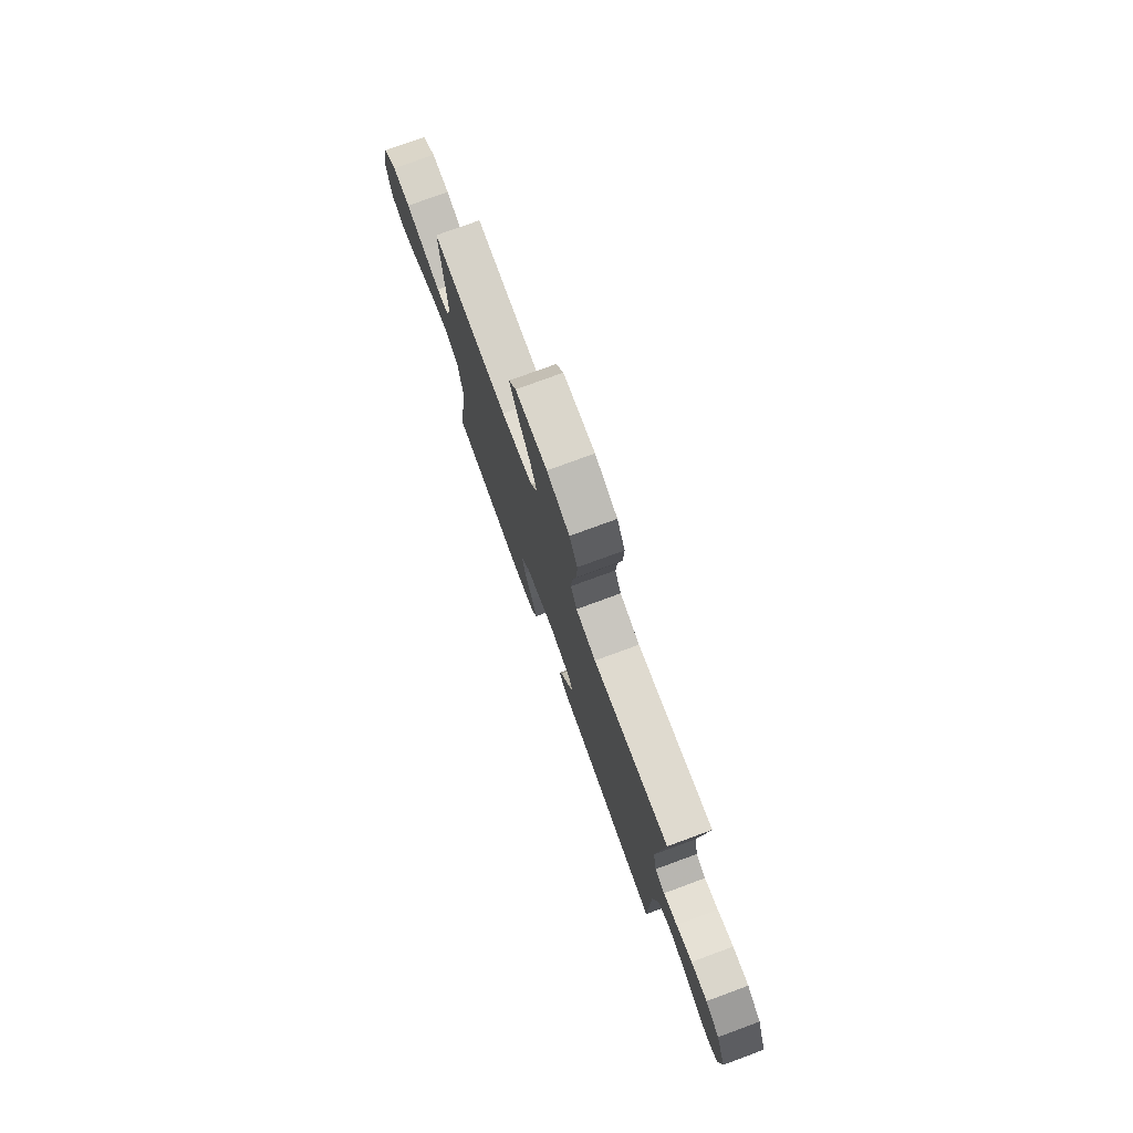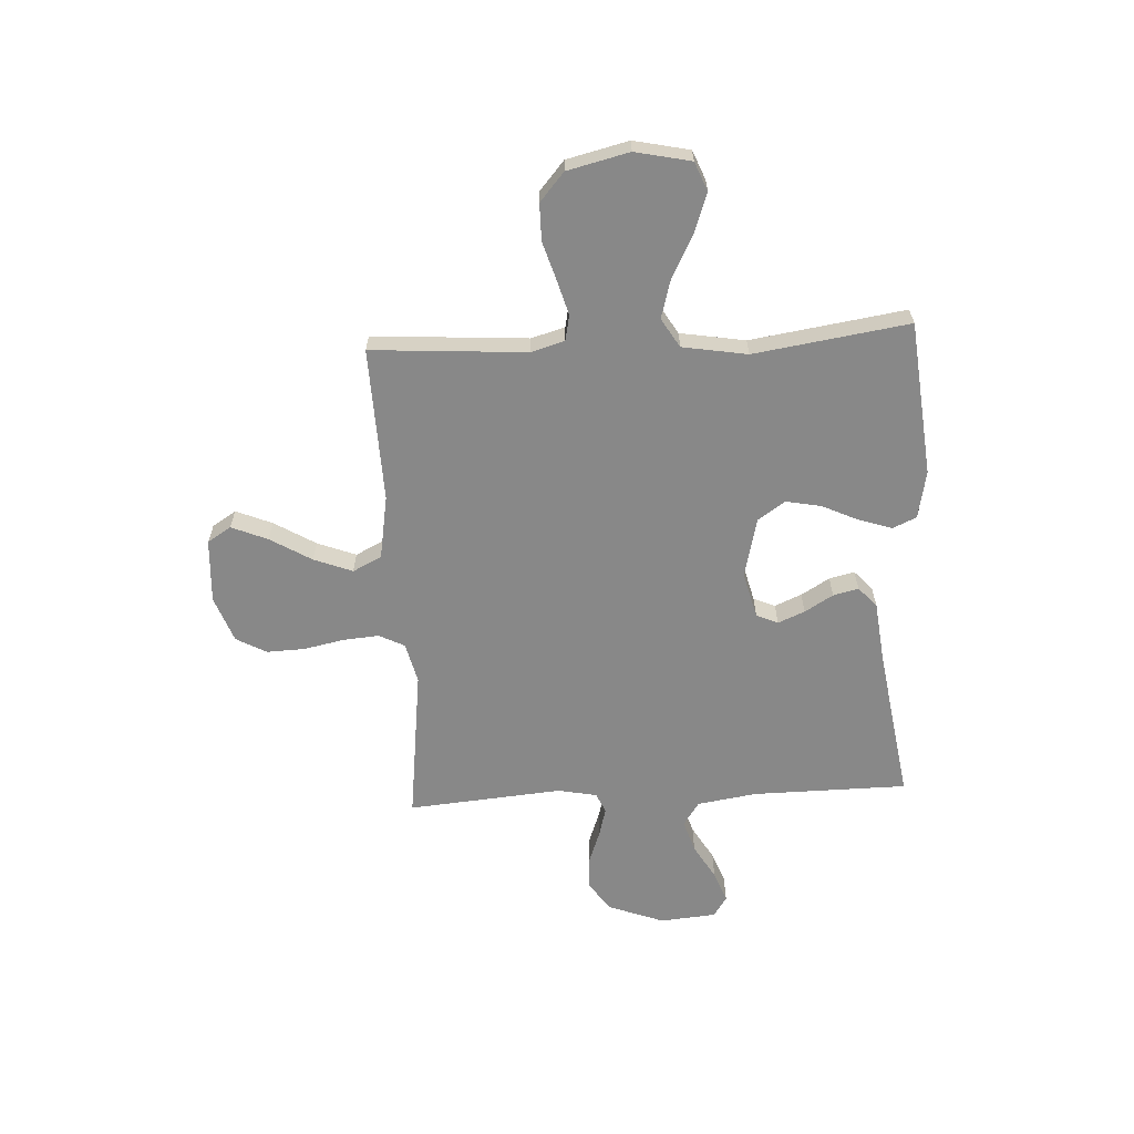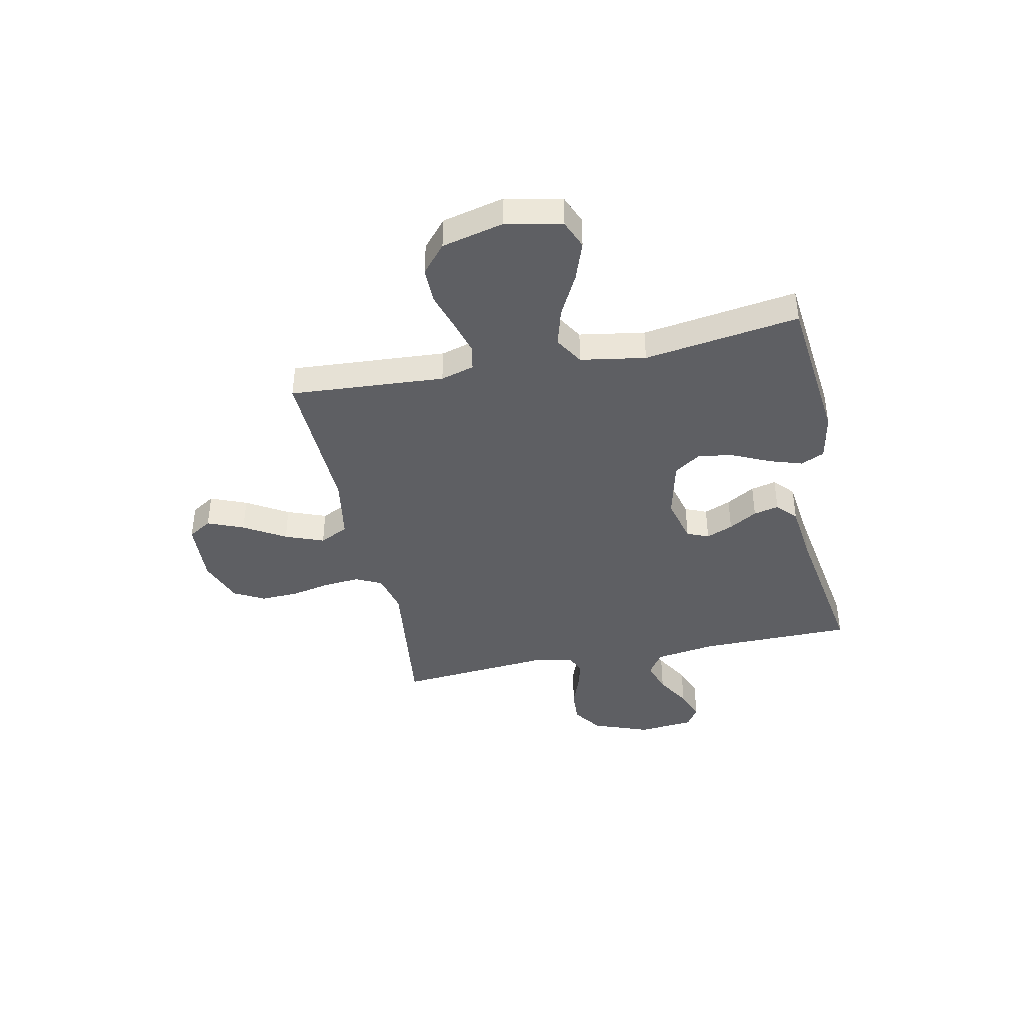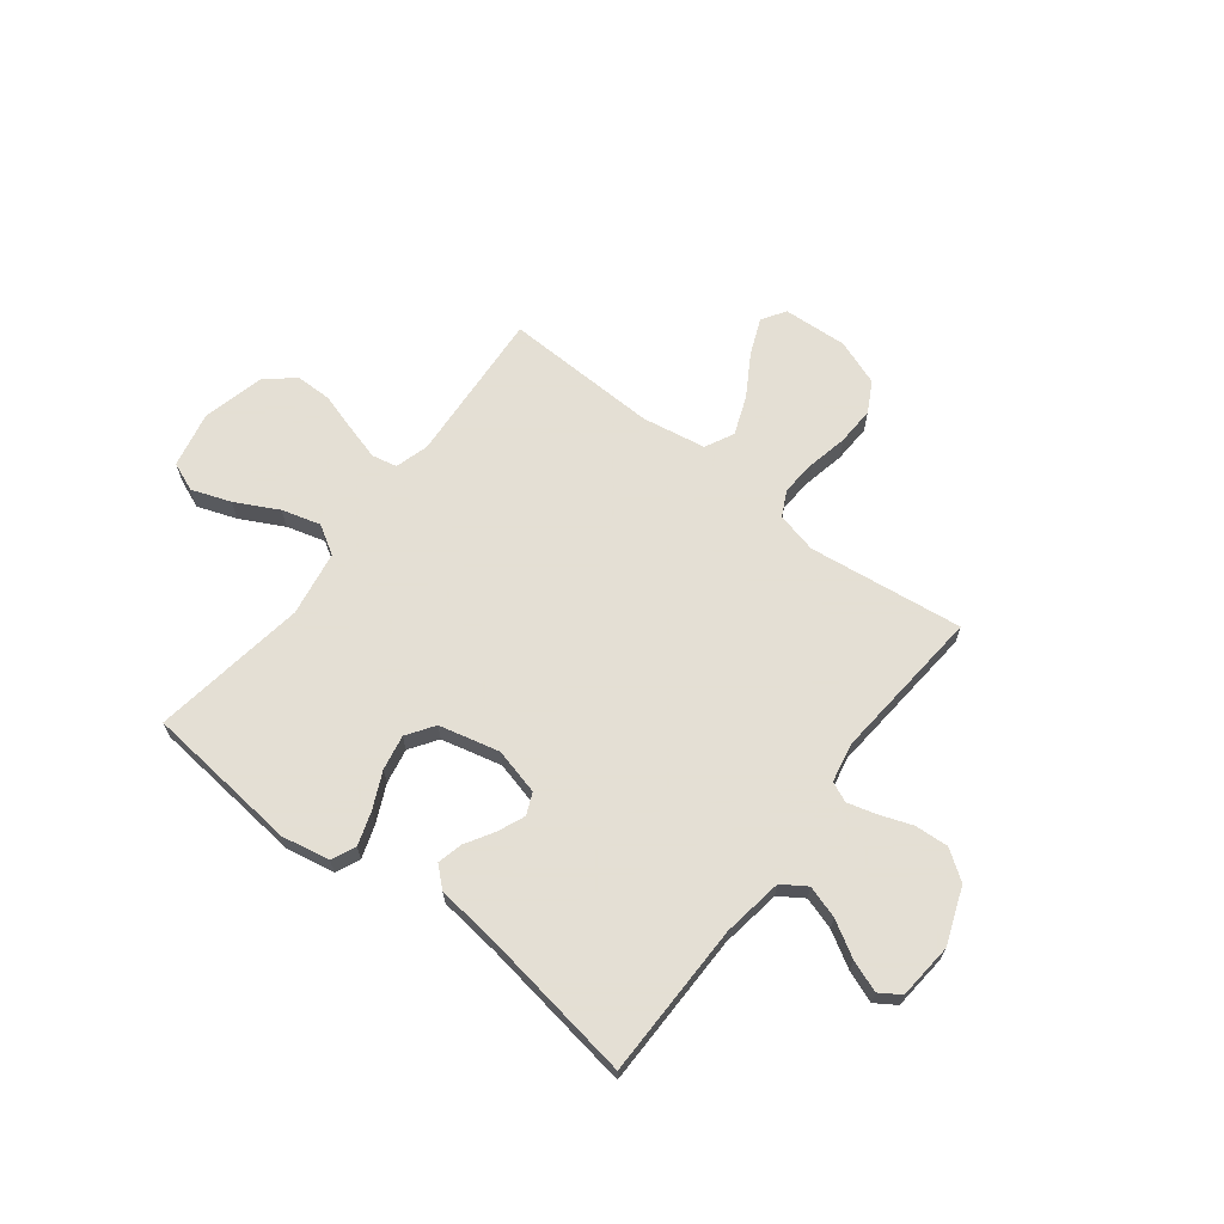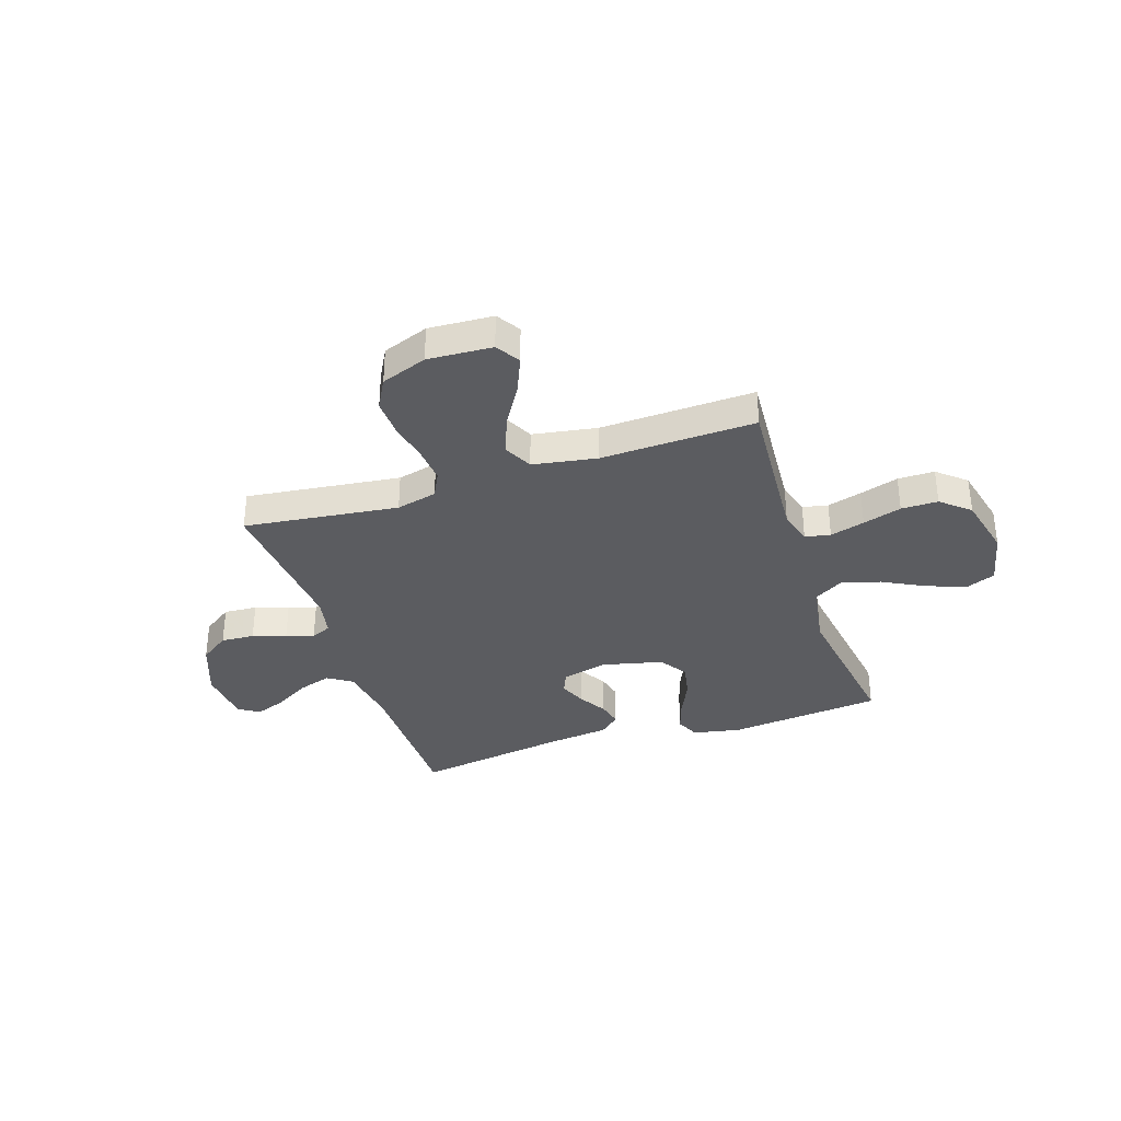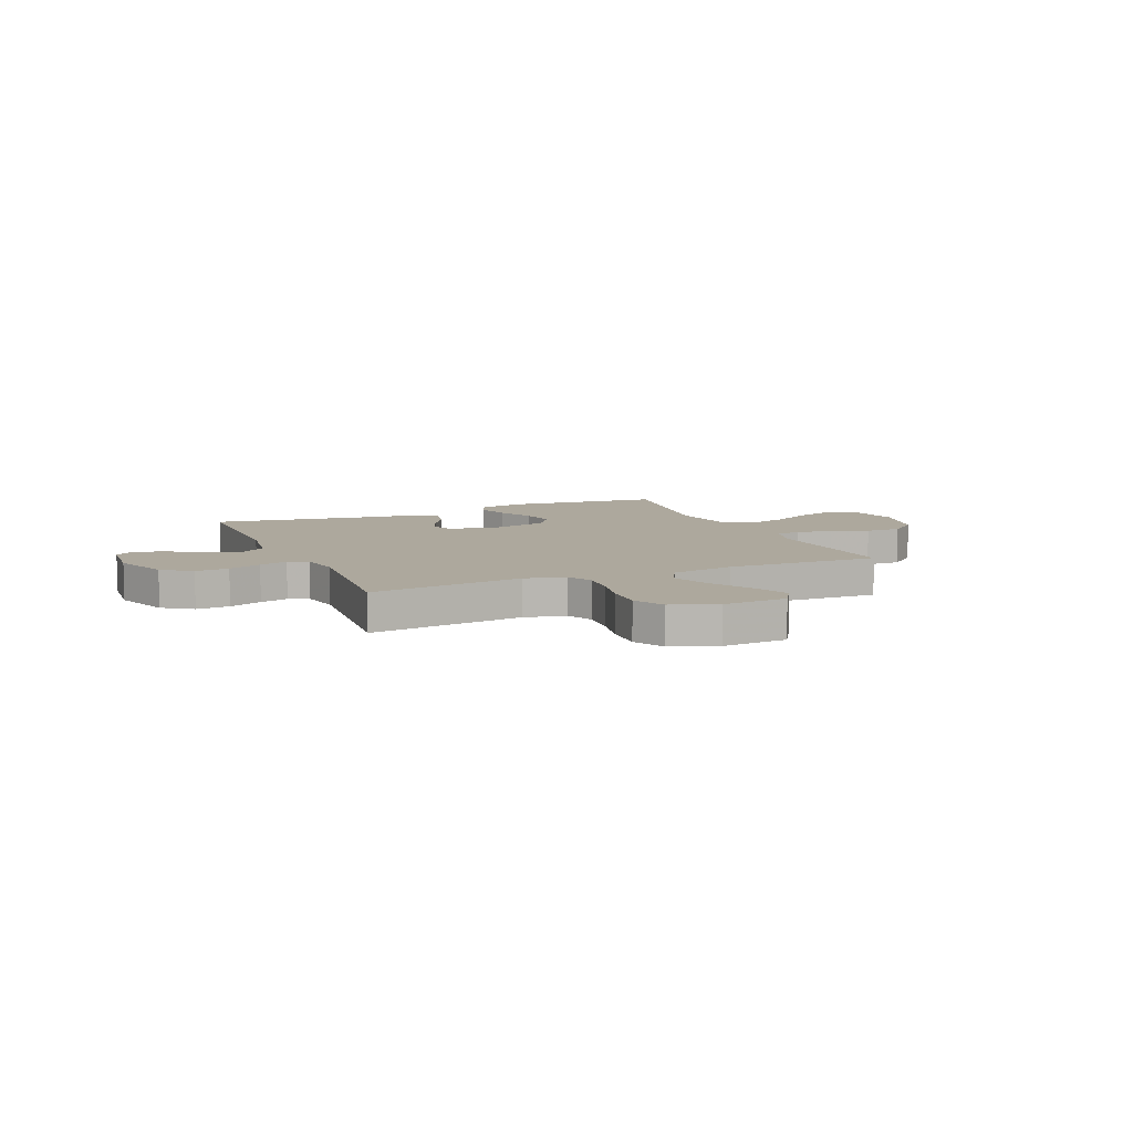
<metadata>
{"format":"obj","ext":"obj","renderer":"f3d","projection":"perspective","resolution":1024,"background":"white","views":[{"elev":76.7,"azim":-110.2,"up":"+Z"},{"elev":-62.7,"azim":93.0,"up":"+Y"},{"elev":-40.5,"azim":101.8,"up":"+Y"},{"elev":66.3,"azim":-142.4,"up":"+Y"},{"elev":-34.9,"azim":18.2,"up":"+Y"},{"elev":8.7,"azim":-23.4,"up":"+Y"}]}
</metadata>
<code>
v 0.5 0.07 0.5
v 0.48 0.07 0.2
v 0.499 0.07 0.135
v 0.548 0.07 0.125
v 0.615 0.07 0.144
v 0.69 0.07 0.167
v 0.761 0.07 0.167
v 0.816 0.07 0.12
v 0.845 0.07 0
v 0.822 0.07 -0.108
v 0.766 0.07 -0.131
v 0.69 0.07 -0.104
v 0.607 0.07 -0.061
v 0.532 0.07 -0.04
v 0.476 0.07 -0.074
v 0.455 0.07 -0.2
v 0.5 0.07 -0.5
v 0.2 0.07 -0.531
v 0.107 0.07 -0.513
v 0.086 0.07 -0.467
v 0.107 0.07 -0.403
v 0.14 0.07 -0.332
v 0.153 0.07 -0.264
v 0.117 0.07 -0.211
v 0 0.07 -0.183
v -0.09 0.07 -0.206
v -0.108 0.07 -0.248
v -0.086 0.07 -0.3
v -0.053 0.07 -0.355
v -0.041 0.07 -0.404
v -0.08 0.07 -0.439
v -0.2 0.07 -0.453
v -0.5 0.07 -0.5
v -0.503 0.07 -0.2
v -0.521 0.07 -0.083
v -0.568 0.07 -0.052
v -0.631 0.07 -0.072
v -0.699 0.07 -0.112
v -0.76 0.07 -0.135
v -0.8 0.07 -0.109
v -0.81 0.07 0
v -0.769 0.07 0.109
v -0.712 0.07 0.149
v -0.647 0.07 0.145
v -0.583 0.07 0.122
v -0.528 0.07 0.107
v -0.489 0.07 0.124
v -0.474 0.07 0.2
v -0.5 0.07 0.5
v -0.2 0.07 0.463
v -0.121 0.07 0.482
v -0.096 0.07 0.532
v -0.102 0.07 0.602
v -0.118 0.07 0.679
v -0.121 0.07 0.753
v -0.089 0.07 0.812
v 0 0.07 0.845
v 0.125 0.07 0.838
v 0.154 0.07 0.792
v 0.125 0.07 0.722
v 0.077 0.07 0.642
v 0.048 0.07 0.567
v 0.076 0.07 0.511
v 0.2 0.07 0.49
v 0.5 0 0.5
v 0.48 0 0.2
v 0.499 0 0.135
v 0.548 0 0.125
v 0.615 0 0.144
v 0.69 0 0.167
v 0.761 0 0.167
v 0.816 0 0.12
v 0.845 0 0
v 0.822 0 -0.108
v 0.766 0 -0.131
v 0.69 0 -0.104
v 0.607 0 -0.061
v 0.532 0 -0.04
v 0.476 0 -0.074
v 0.455 0 -0.2
v 0.5 0 -0.5
v 0.2 0 -0.531
v 0.107 0 -0.513
v 0.086 0 -0.467
v 0.107 0 -0.403
v 0.14 0 -0.332
v 0.153 0 -0.264
v 0.117 0 -0.211
v 0 0 -0.183
v -0.09 0 -0.206
v -0.108 0 -0.248
v -0.086 0 -0.3
v -0.053 0 -0.355
v -0.041 0 -0.404
v -0.08 0 -0.439
v -0.2 0 -0.453
v -0.5 0 -0.5
v -0.503 0 -0.2
v -0.521 0 -0.083
v -0.568 0 -0.052
v -0.631 0 -0.072
v -0.699 0 -0.112
v -0.76 0 -0.135
v -0.8 0 -0.109
v -0.81 0 0
v -0.769 0 0.109
v -0.712 0 0.149
v -0.647 0 0.145
v -0.583 0 0.122
v -0.528 0 0.107
v -0.489 0 0.124
v -0.474 0 0.2
v -0.5 0 0.5
v -0.2 0 0.463
v -0.121 0 0.482
v -0.096 0 0.532
v -0.102 0 0.602
v -0.118 0 0.679
v -0.121 0 0.753
v -0.089 0 0.812
v 0 0 0.845
v 0.125 0 0.838
v 0.154 0 0.792
v 0.125 0 0.722
v 0.077 0 0.642
v 0.048 0 0.567
v 0.076 0 0.511
v 0.2 0 0.49
f 59 60 61
f 58 59 61
f 57 58 61
f 56 57 61
f 55 56 61
f 54 55 61
f 53 54 61
f 52 53 61 62
f 51 52 62 63
f 48 49 50
f 51 63 64
f 50 51 64
f 48 50 64
f 47 48 64
f 43 44 45
f 42 43 45
f 41 42 45
f 40 41 45
f 39 40 45
f 38 39 45
f 37 38 45
f 36 37 45 46
f 35 36 46 47
f 32 33 34
f 34 35 47
f 32 34 47
f 31 32 47
f 30 31 47
f 29 30 47
f 28 29 47
f 20 21 22
f 19 20 22
f 18 19 22
f 17 18 22
f 16 17 22
f 15 16 22 23
f 14 15 23 24
f 11 12 13
f 10 11 13
f 9 10 13
f 8 9 13
f 7 8 13
f 6 7 13
f 5 6 13
f 4 5 13 14
f 14 24 25
f 4 14 25
f 3 4 25
f 64 1 2
f 3 25 26
f 2 3 26
f 64 2 26
f 47 64 26
f 27 28 47
f 26 27 47
f 125 124 123
f 125 123 122
f 125 122 121
f 125 121 120
f 125 120 119
f 125 119 118
f 125 118 117
f 126 125 117 116
f 127 126 116 115
f 114 113 112
f 128 127 115
f 128 115 114
f 128 114 112
f 128 112 111
f 109 108 107
f 109 107 106
f 109 106 105
f 109 105 104
f 109 104 103
f 109 103 102
f 109 102 101
f 110 109 101 100
f 111 110 100 99
f 98 97 96
f 111 99 98
f 111 98 96
f 111 96 95
f 111 95 94
f 111 94 93
f 111 93 92
f 86 85 84
f 86 84 83
f 86 83 82
f 86 82 81
f 86 81 80
f 87 86 80 79
f 88 87 79 78
f 77 76 75
f 77 75 74
f 77 74 73
f 77 73 72
f 77 72 71
f 77 71 70
f 77 70 69
f 78 77 69 68
f 89 88 78
f 89 78 68
f 89 68 67
f 66 65 128
f 90 89 67
f 90 67 66
f 90 66 128
f 90 128 111
f 111 92 91
f 111 91 90
f 1 65 66 2
f 2 66 67 3
f 3 67 68 4
f 4 68 69 5
f 5 69 70 6
f 6 70 71 7
f 7 71 72 8
f 8 72 73 9
f 9 73 74 10
f 10 74 75 11
f 11 75 76 12
f 12 76 77 13
f 13 77 78 14
f 14 78 79 15
f 15 79 80 16
f 16 80 81 17
f 17 81 82 18
f 18 82 83 19
f 19 83 84 20
f 20 84 85 21
f 21 85 86 22
f 22 86 87 23
f 23 87 88 24
f 24 88 89 25
f 25 89 90 26
f 26 90 91 27
f 27 91 92 28
f 28 92 93 29
f 29 93 94 30
f 30 94 95 31
f 31 95 96 32
f 32 96 97 33
f 33 97 98 34
f 34 98 99 35
f 35 99 100 36
f 36 100 101 37
f 37 101 102 38
f 38 102 103 39
f 39 103 104 40
f 40 104 105 41
f 41 105 106 42
f 42 106 107 43
f 43 107 108 44
f 44 108 109 45
f 45 109 110 46
f 46 110 111 47
f 47 111 112 48
f 48 112 113 49
f 49 113 114 50
f 50 114 115 51
f 51 115 116 52
f 52 116 117 53
f 53 117 118 54
f 54 118 119 55
f 55 119 120 56
f 56 120 121 57
f 57 121 122 58
f 58 122 123 59
f 59 123 124 60
f 60 124 125 61
f 61 125 126 62
f 62 126 127 63
f 63 127 128 64
f 64 128 65 1

</code>
